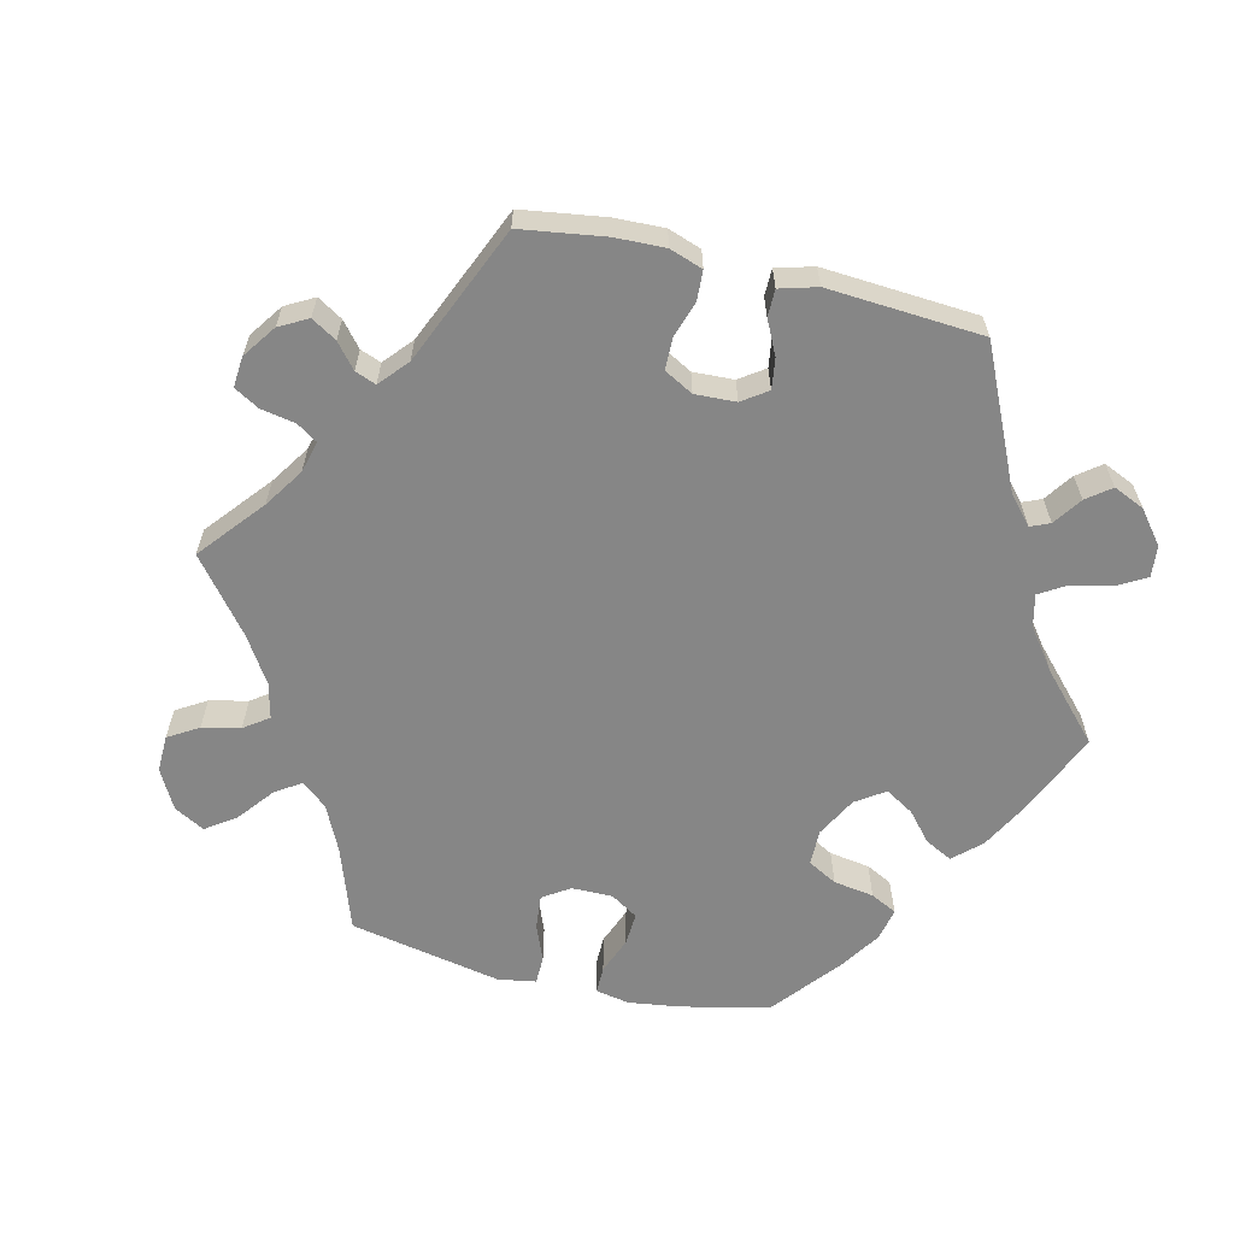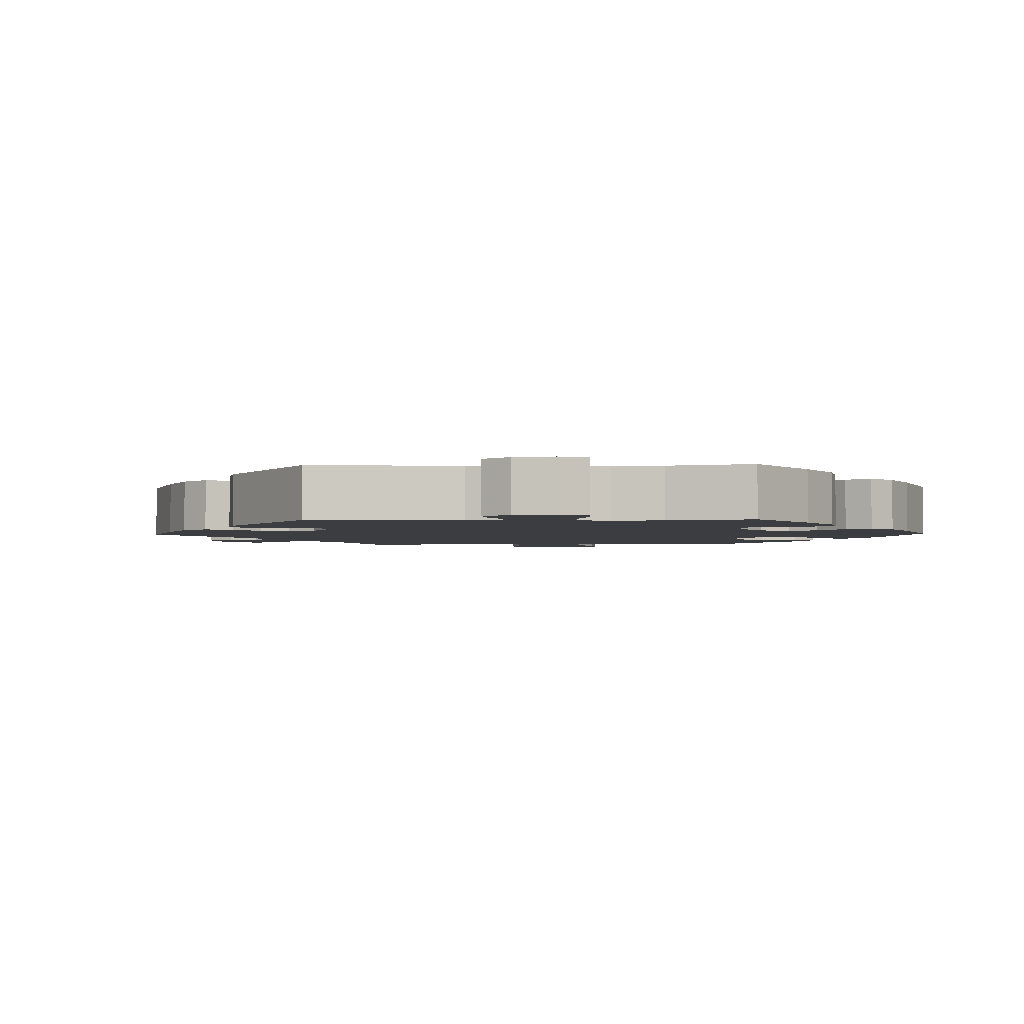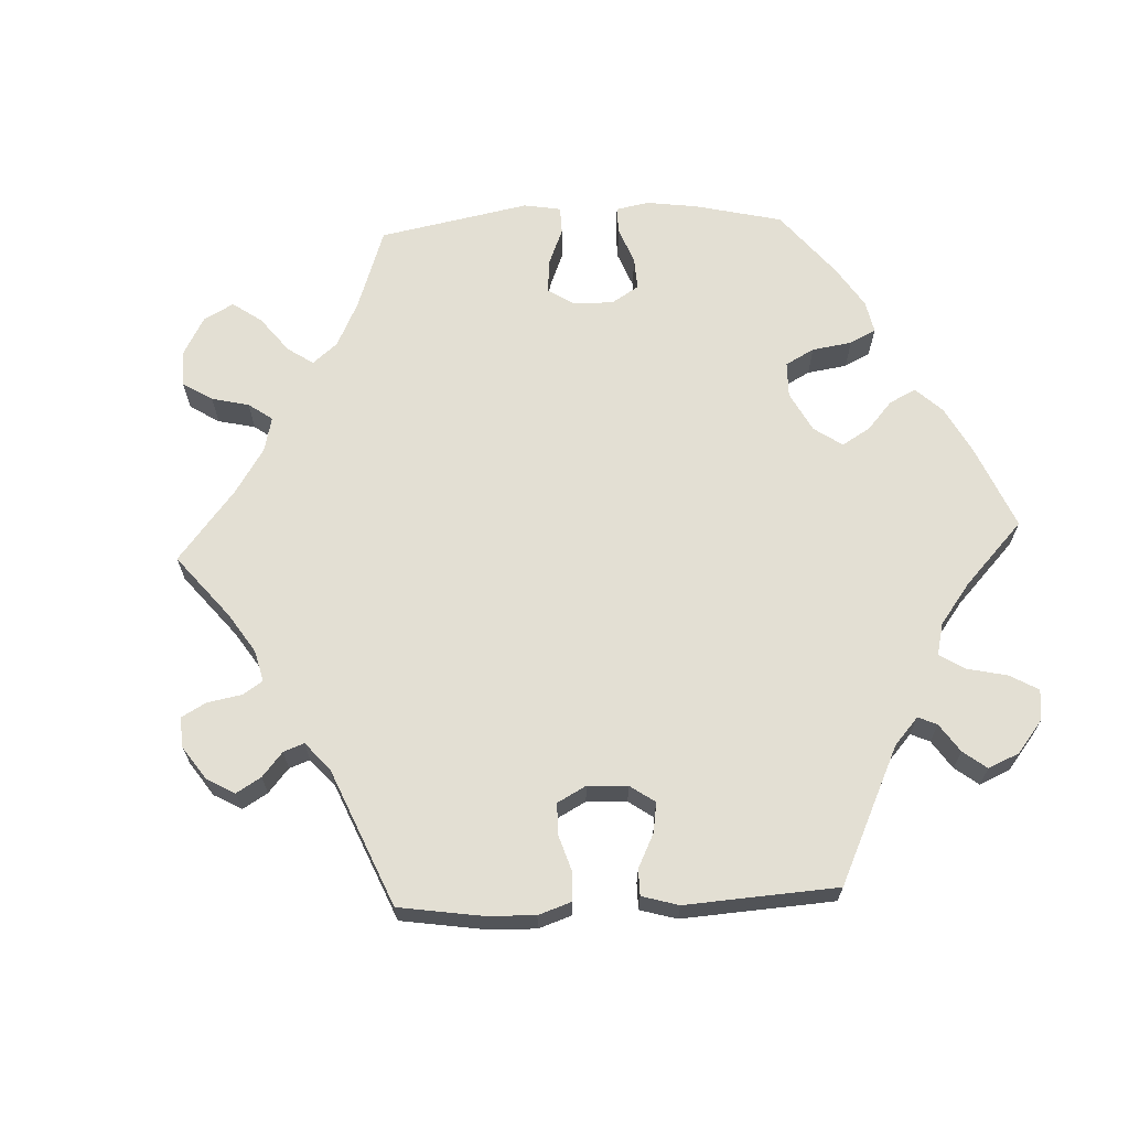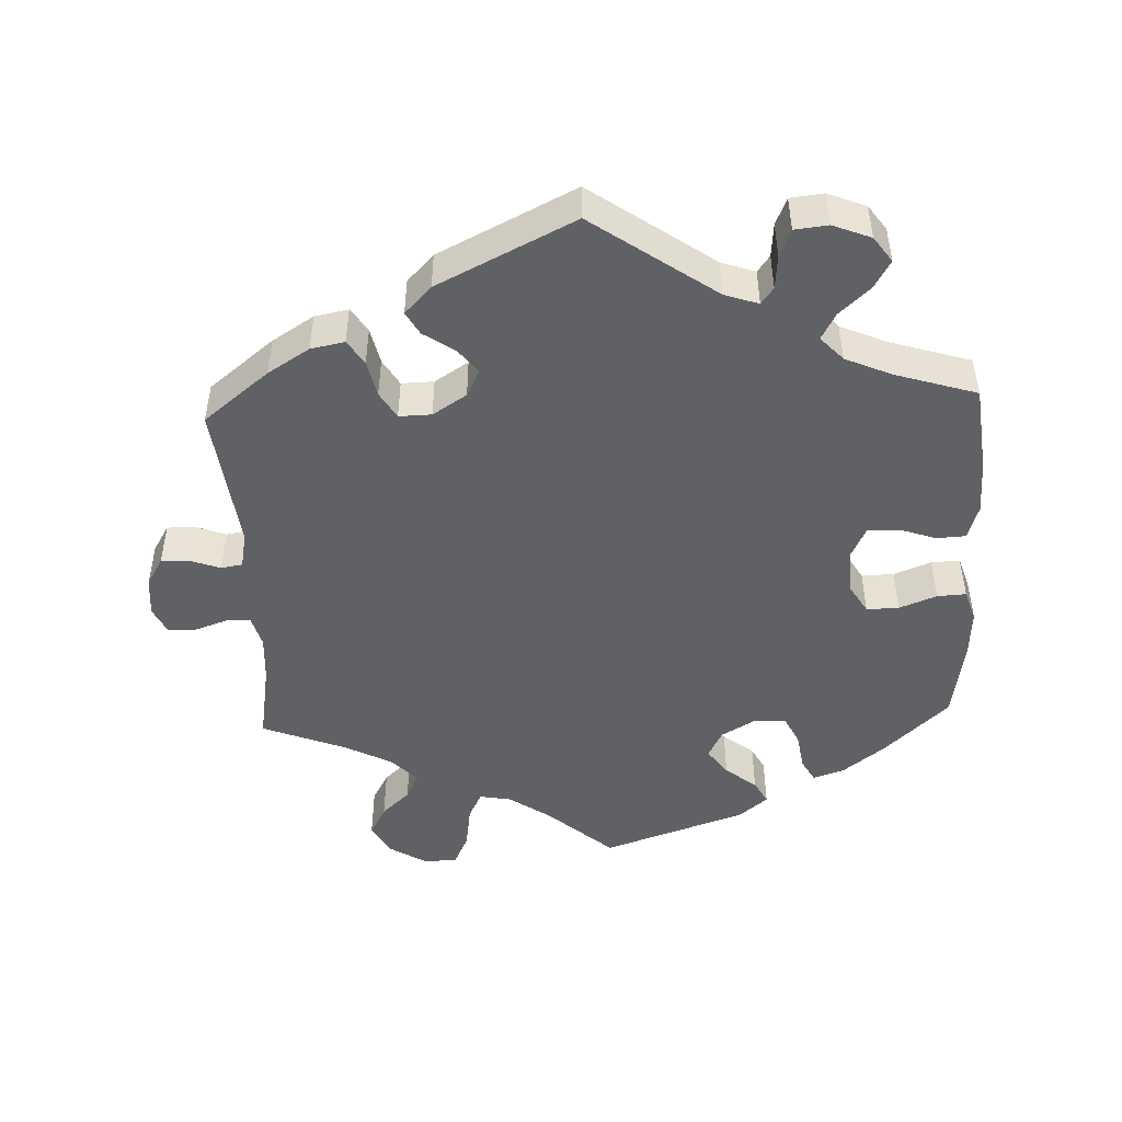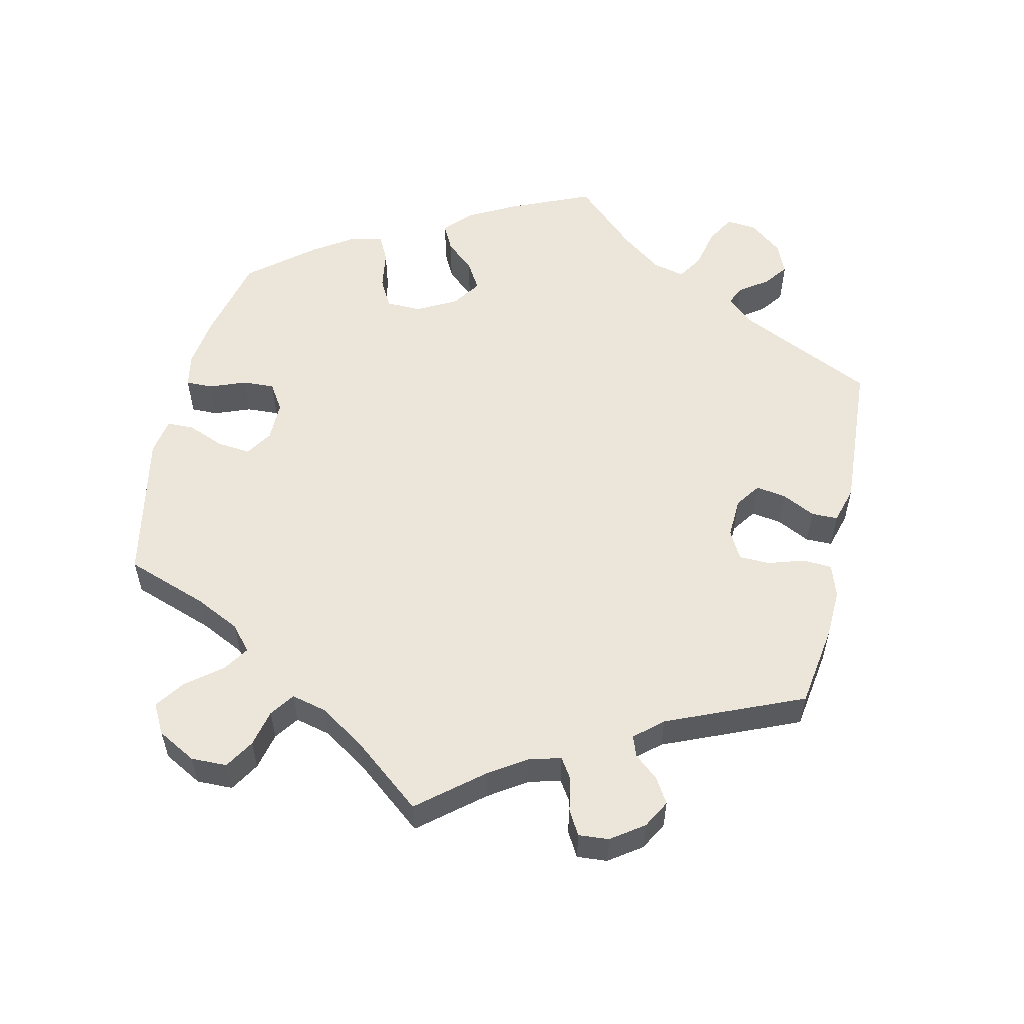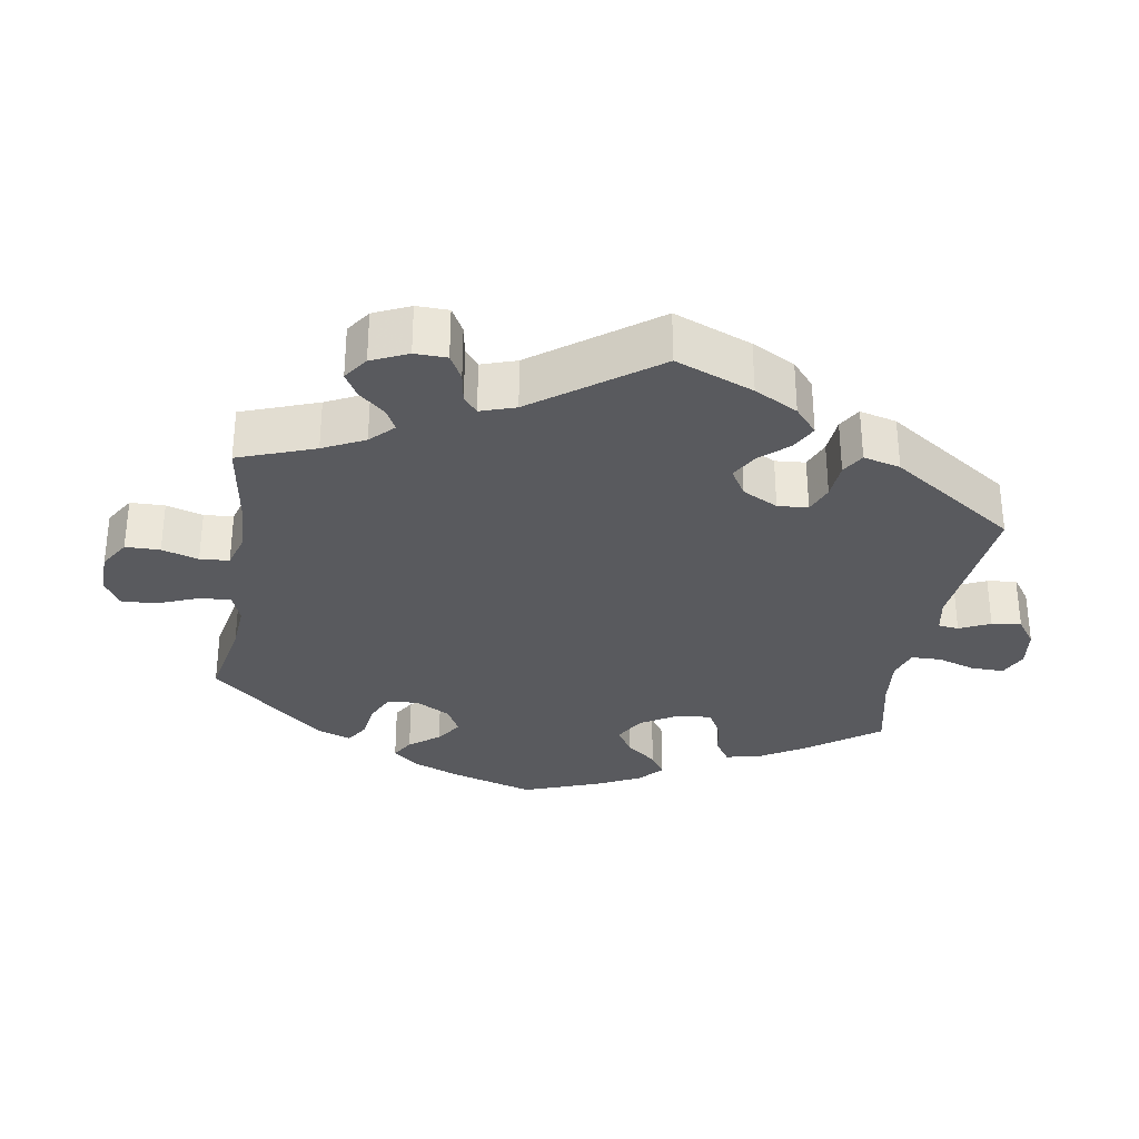
<metadata>
{"format":"obj","ext":"obj","renderer":"f3d","projection":"perspective","resolution":1024,"background":"white","views":[{"elev":-62.2,"azim":136.6,"up":"+Y"},{"elev":-2.7,"azim":-148.0,"up":"+Y"},{"elev":66.9,"azim":147.4,"up":"+Y"},{"elev":-48.0,"azim":-177.5,"up":"+Y"},{"elev":55.9,"azim":73.0,"up":"+Y"},{"elev":-31.4,"azim":110.5,"up":"+Y"}]}
</metadata>
<code>
v 0.482 0.07 0.179
v 0.478 0.07 0.115
v 0.49 0.07 0.072
v 0.523 0.07 0.07
v 0.569 0.07 0.086
v 0.608 0.07 0.086
v 0.626 0.07 0.048
v 0.621 0.07 -0.007
v 0.598 0.07 -0.045
v 0.558 0.07 -0.044
v 0.517 0.07 -0.029
v 0.487 0.07 -0.034
v 0.477 0.07 -0.084
v 0.501 0.07 -0.288
v 0.41 0.07 -0.36
v 0.352 0.07 -0.396
v 0.305 0.07 -0.405
v 0.283 0.07 -0.371
v 0.272 0.07 -0.32
v 0.25 0.07 -0.283
v 0.205 0.07 -0.284
v 0.158 0.07 -0.314
v 0.14 0.07 -0.352
v 0.166 0.07 -0.385
v 0.209 0.07 -0.414
v 0.227 0.07 -0.446
v 0.19 0.07 -0.484
v 0 0.07 -0.577
v -0.17 0.07 -0.457
v -0.217 0.07 -0.441
v -0.234 0.07 -0.464
v -0.238 0.07 -0.511
v -0.254 0.07 -0.549
v -0.3 0.07 -0.554
v -0.353 0.07 -0.533
v -0.378 0.07 -0.498
v -0.355 0.07 -0.459
v -0.313 0.07 -0.421
v -0.293 0.07 -0.384
v -0.324 0.07 -0.351
v -0.388 0.07 -0.323
v -0.501 0.07 -0.288
v -0.515 0.07 -0.165
v -0.517 0.07 -0.091
v -0.502 0.07 -0.043
v -0.461 0.07 -0.041
v -0.412 0.07 -0.058
v -0.367 0.07 -0.059
v -0.346 0.07 -0.016
v -0.348 0.07 0.046
v -0.373 0.07 0.088
v -0.418 0.07 0.087
v -0.47 0.07 0.067
v -0.51 0.07 0.065
v -0.524 0.07 0.108
v -0.52 0.07 0.175
v -0.501 0.07 0.289
v -0.411 0.07 0.373
v -0.354 0.07 0.417
v -0.31 0.07 0.432
v -0.292 0.07 0.4
v -0.284 0.07 0.347
v -0.264 0.07 0.307
v -0.22 0.07 0.305
v -0.172 0.07 0.333
v -0.152 0.07 0.372
v -0.179 0.07 0.41
v -0.222 0.07 0.444
v -0.24 0.07 0.477
v -0.2 0.07 0.51
v 0 0.07 0.578
v 0.091 0.07 0.499
v 0.148 0.07 0.46
v 0.192 0.07 0.452
v 0.211 0.07 0.49
v 0.22 0.07 0.551
v 0.241 0.07 0.596
v 0.288 0.07 0.597
v 0.34 0.07 0.565
v 0.364 0.07 0.521
v 0.341 0.07 0.479
v 0.302 0.07 0.443
v 0.285 0.07 0.406
v 0.319 0.07 0.37
v 0.384 0.07 0.336
v 0.501 0.07 0.29
v 0.482 0 0.179
v 0.478 0 0.115
v 0.49 0 0.072
v 0.523 0 0.07
v 0.569 0 0.086
v 0.608 0 0.086
v 0.626 0 0.048
v 0.621 0 -0.007
v 0.598 0 -0.045
v 0.558 0 -0.044
v 0.517 0 -0.029
v 0.487 0 -0.034
v 0.477 0 -0.084
v 0.501 0 -0.288
v 0.41 0 -0.36
v 0.352 0 -0.396
v 0.305 0 -0.405
v 0.283 0 -0.371
v 0.272 0 -0.32
v 0.25 0 -0.283
v 0.205 0 -0.284
v 0.158 0 -0.314
v 0.14 0 -0.352
v 0.166 0 -0.385
v 0.209 0 -0.414
v 0.227 0 -0.446
v 0.19 0 -0.484
v 0 0 -0.577
v -0.17 0 -0.457
v -0.217 0 -0.441
v -0.234 0 -0.464
v -0.238 0 -0.511
v -0.254 0 -0.549
v -0.3 0 -0.554
v -0.353 0 -0.533
v -0.378 0 -0.498
v -0.355 0 -0.459
v -0.313 0 -0.421
v -0.293 0 -0.384
v -0.324 0 -0.351
v -0.388 0 -0.323
v -0.501 0 -0.288
v -0.515 0 -0.165
v -0.517 0 -0.091
v -0.502 0 -0.043
v -0.461 0 -0.041
v -0.412 0 -0.058
v -0.367 0 -0.059
v -0.346 0 -0.016
v -0.348 0 0.046
v -0.373 0 0.088
v -0.418 0 0.087
v -0.47 0 0.067
v -0.51 0 0.065
v -0.524 0 0.108
v -0.52 0 0.175
v -0.501 0 0.289
v -0.411 0 0.373
v -0.354 0 0.417
v -0.31 0 0.432
v -0.292 0 0.4
v -0.284 0 0.347
v -0.264 0 0.307
v -0.22 0 0.305
v -0.172 0 0.333
v -0.152 0 0.372
v -0.179 0 0.41
v -0.222 0 0.444
v -0.24 0 0.477
v -0.2 0 0.51
v 0 0 0.578
v 0.091 0 0.499
v 0.148 0 0.46
v 0.192 0 0.452
v 0.211 0 0.49
v 0.22 0 0.551
v 0.241 0 0.596
v 0.288 0 0.597
v 0.34 0 0.565
v 0.364 0 0.521
v 0.341 0 0.479
v 0.302 0 0.443
v 0.285 0 0.406
v 0.319 0 0.37
v 0.384 0 0.336
v 0.501 0 0.29
f 85 86 1
f 84 85 1 2
f 83 84 2 3
f 79 80 81 82
f 79 82 83
f 78 79 83
f 75 76 77 78
f 74 75 78 83
f 73 74 83 3
f 69 70 71 72
f 67 68 69 72
f 66 67 72 73
f 65 66 73 3
f 59 60 61 62
f 59 62 63
f 58 59 63
f 57 58 63
f 56 57 63 64
f 52 53 54 55
f 51 52 55 56
f 44 45 46 47
f 44 47 48
f 41 42 43 44
f 40 41 44 48
f 39 40 48 49
f 35 36 37 38
f 35 38 39
f 34 35 39
f 31 32 33 34
f 31 34 39
f 30 31 39 49
f 26 27 28 29
f 24 25 26 29
f 23 24 29 30
f 22 23 30 49
f 16 17 18 19
f 16 19 20
f 13 14 15 16
f 12 13 16 20
f 8 9 10 11
f 8 11 12
f 7 8 12
f 4 5 6 7
f 3 4 7 12
f 64 65 3 12
f 51 56 64 12
f 21 22 49 50
f 21 50 51
f 12 20 21 51
f 87 172 171
f 88 87 171 170
f 89 88 170 169
f 168 167 166 165
f 169 168 165
f 169 165 164
f 164 163 162 161
f 169 164 161 160
f 89 169 160 159
f 158 157 156 155
f 158 155 154 153
f 159 158 153 152
f 89 159 152 151
f 148 147 146 145
f 149 148 145
f 149 145 144
f 149 144 143
f 150 149 143 142
f 141 140 139 138
f 142 141 138 137
f 133 132 131 130
f 134 133 130
f 130 129 128 127
f 134 130 127 126
f 135 134 126 125
f 124 123 122 121
f 125 124 121
f 125 121 120
f 120 119 118 117
f 125 120 117
f 135 125 117 116
f 115 114 113 112
f 115 112 111 110
f 116 115 110 109
f 135 116 109 108
f 105 104 103 102
f 106 105 102
f 102 101 100 99
f 106 102 99 98
f 97 96 95 94
f 98 97 94
f 98 94 93
f 93 92 91 90
f 98 93 90 89
f 98 89 151 150
f 98 150 142 137
f 136 135 108 107
f 137 136 107
f 137 107 106 98
f 1 87 88 2
f 2 88 89 3
f 3 89 90 4
f 4 90 91 5
f 5 91 92 6
f 6 92 93 7
f 7 93 94 8
f 8 94 95 9
f 9 95 96 10
f 10 96 97 11
f 11 97 98 12
f 12 98 99 13
f 13 99 100 14
f 14 100 101 15
f 15 101 102 16
f 16 102 103 17
f 17 103 104 18
f 18 104 105 19
f 19 105 106 20
f 20 106 107 21
f 21 107 108 22
f 22 108 109 23
f 23 109 110 24
f 24 110 111 25
f 25 111 112 26
f 26 112 113 27
f 27 113 114 28
f 28 114 115 29
f 29 115 116 30
f 30 116 117 31
f 31 117 118 32
f 32 118 119 33
f 33 119 120 34
f 34 120 121 35
f 35 121 122 36
f 36 122 123 37
f 37 123 124 38
f 38 124 125 39
f 39 125 126 40
f 40 126 127 41
f 41 127 128 42
f 42 128 129 43
f 43 129 130 44
f 44 130 131 45
f 45 131 132 46
f 46 132 133 47
f 47 133 134 48
f 48 134 135 49
f 49 135 136 50
f 50 136 137 51
f 51 137 138 52
f 52 138 139 53
f 53 139 140 54
f 54 140 141 55
f 55 141 142 56
f 56 142 143 57
f 57 143 144 58
f 58 144 145 59
f 59 145 146 60
f 60 146 147 61
f 61 147 148 62
f 62 148 149 63
f 63 149 150 64
f 64 150 151 65
f 65 151 152 66
f 66 152 153 67
f 67 153 154 68
f 68 154 155 69
f 69 155 156 70
f 70 156 157 71
f 71 157 158 72
f 72 158 159 73
f 73 159 160 74
f 74 160 161 75
f 75 161 162 76
f 76 162 163 77
f 77 163 164 78
f 78 164 165 79
f 79 165 166 80
f 80 166 167 81
f 81 167 168 82
f 82 168 169 83
f 83 169 170 84
f 84 170 171 85
f 85 171 172 86
f 86 172 87 1

</code>
